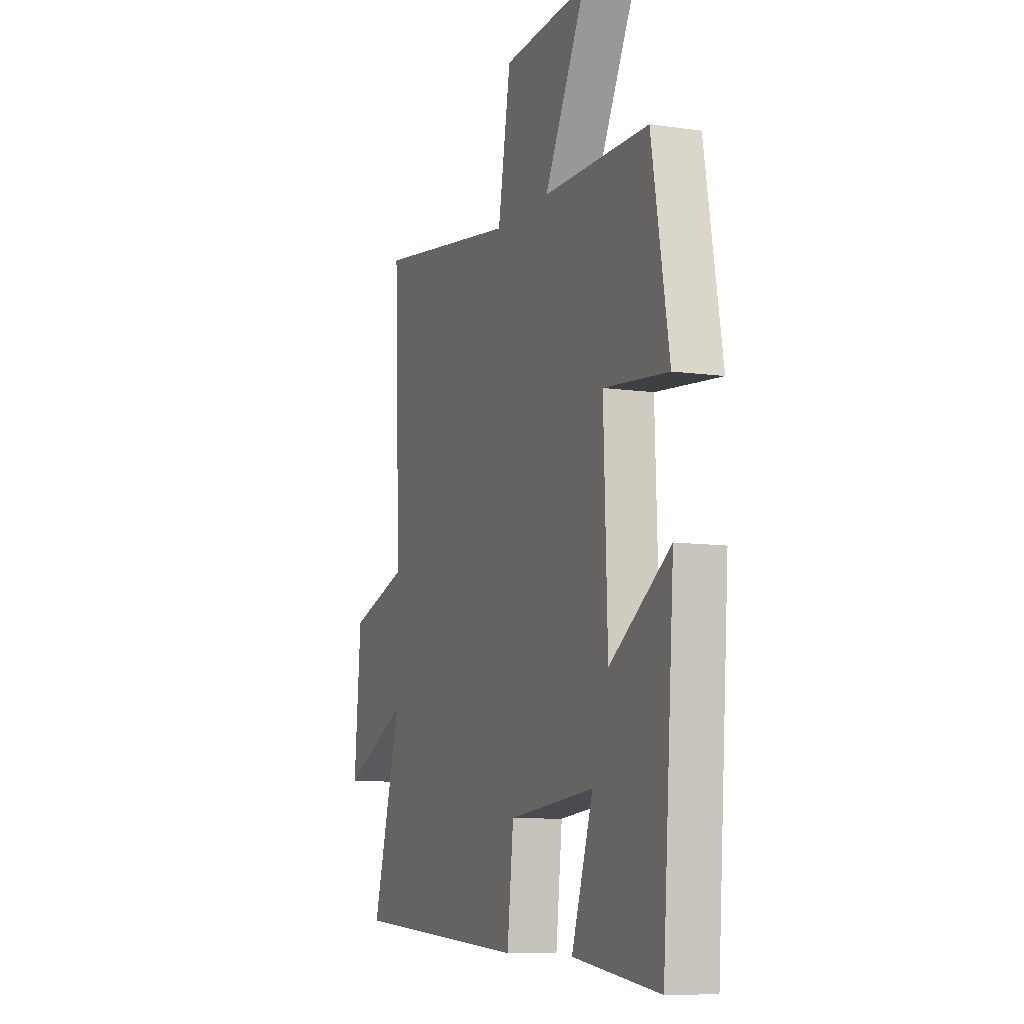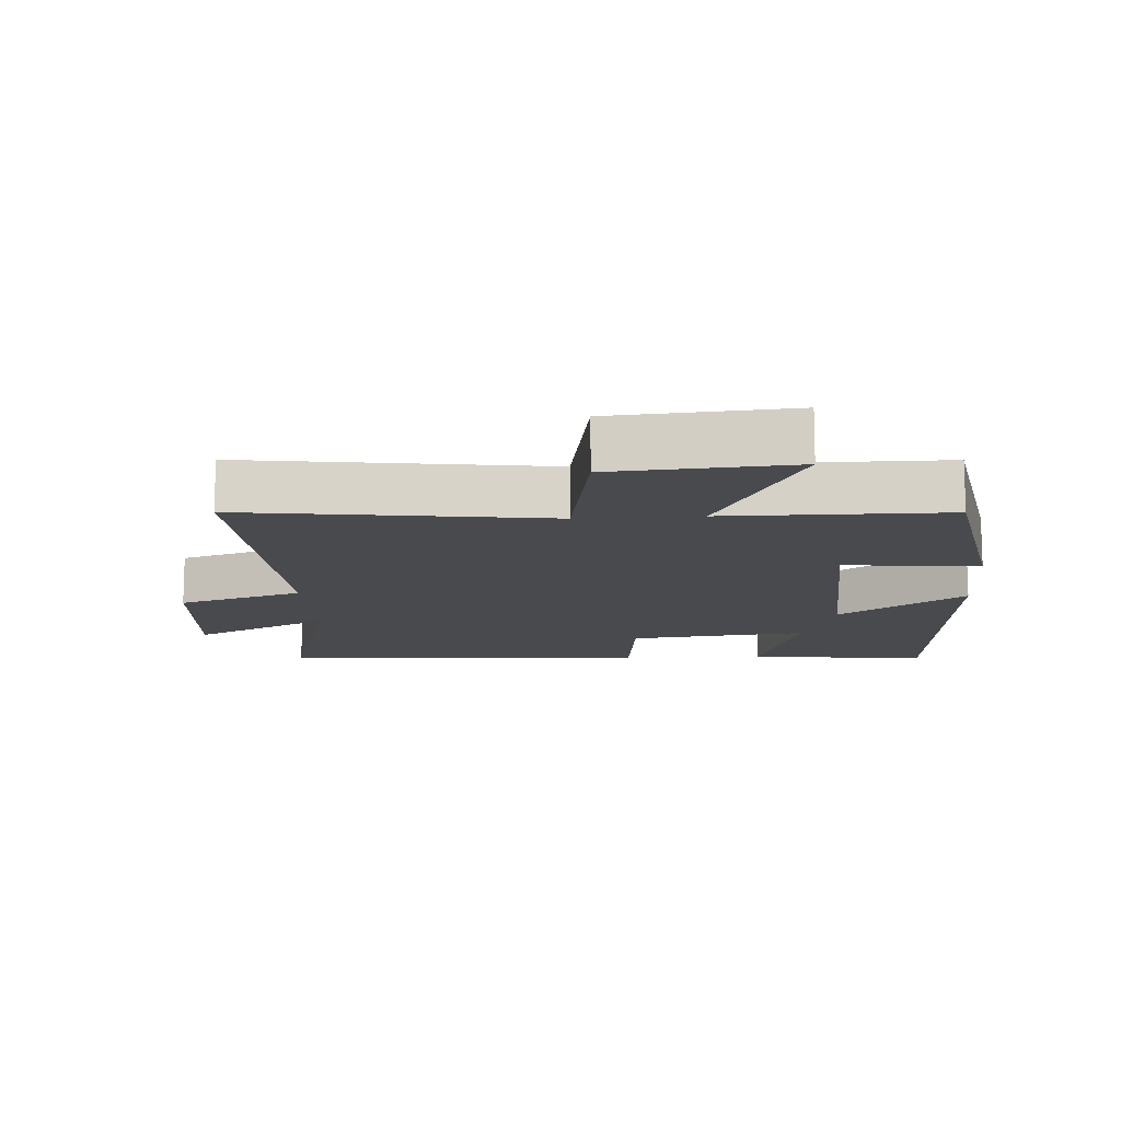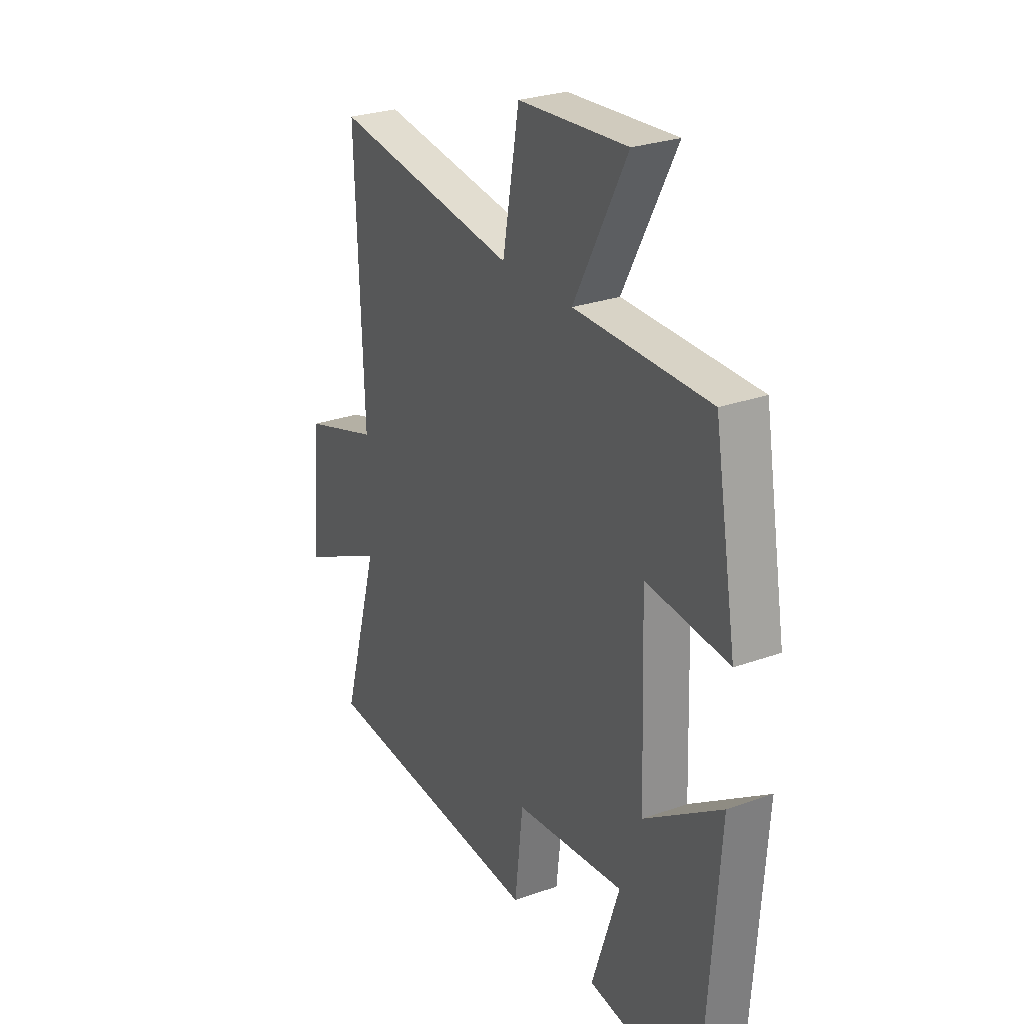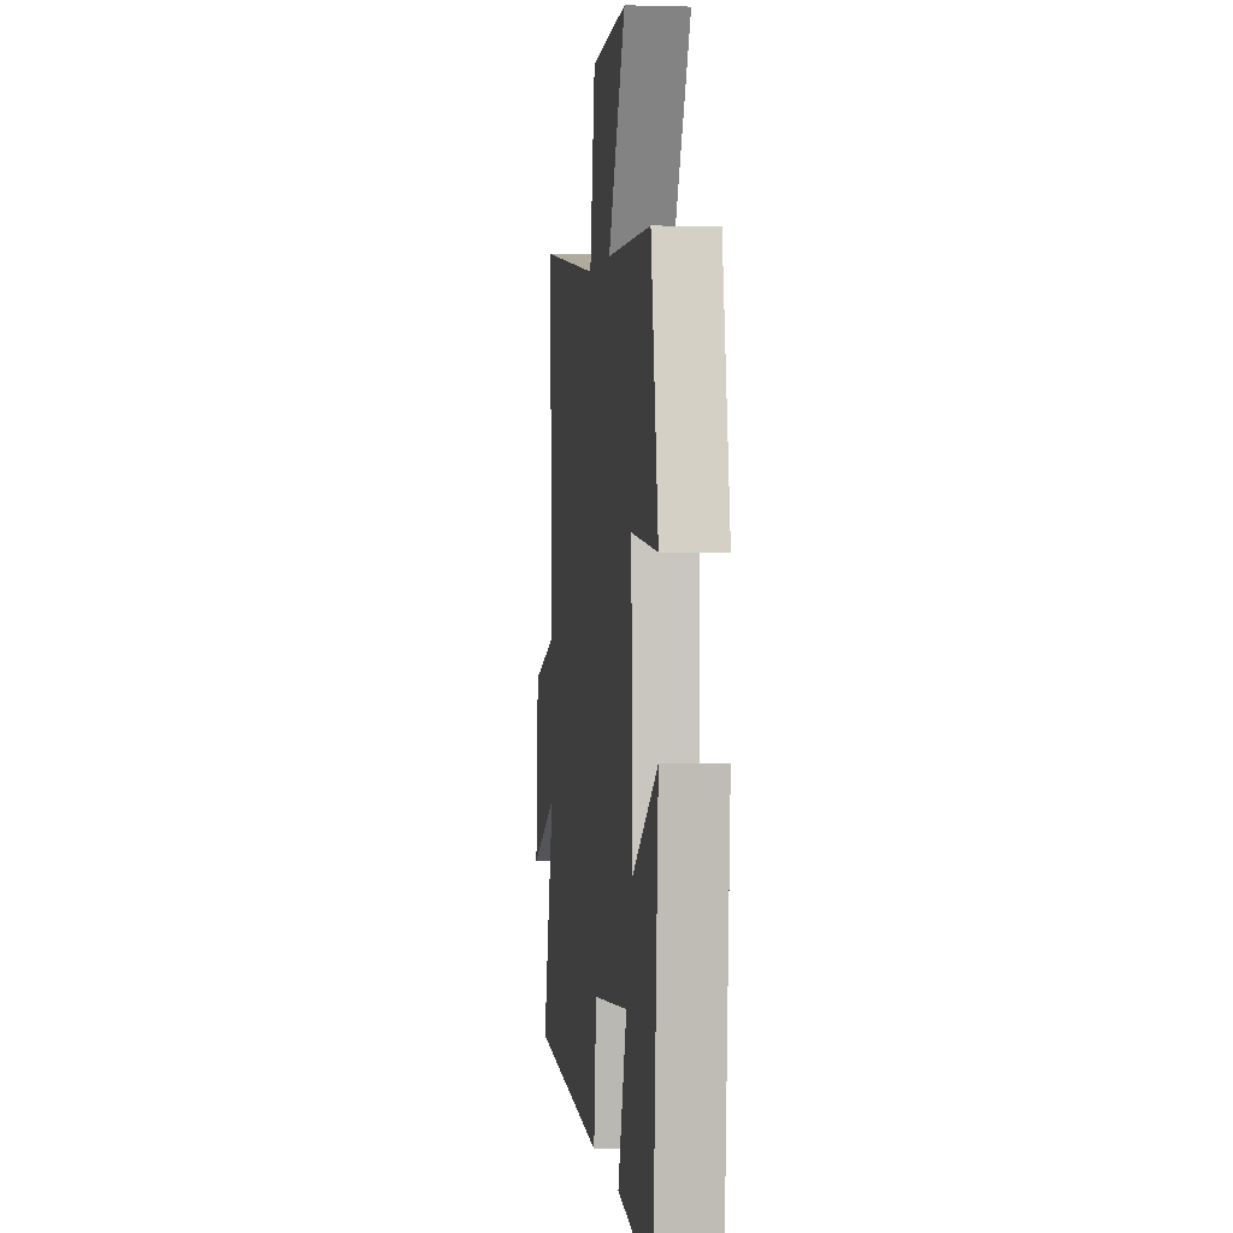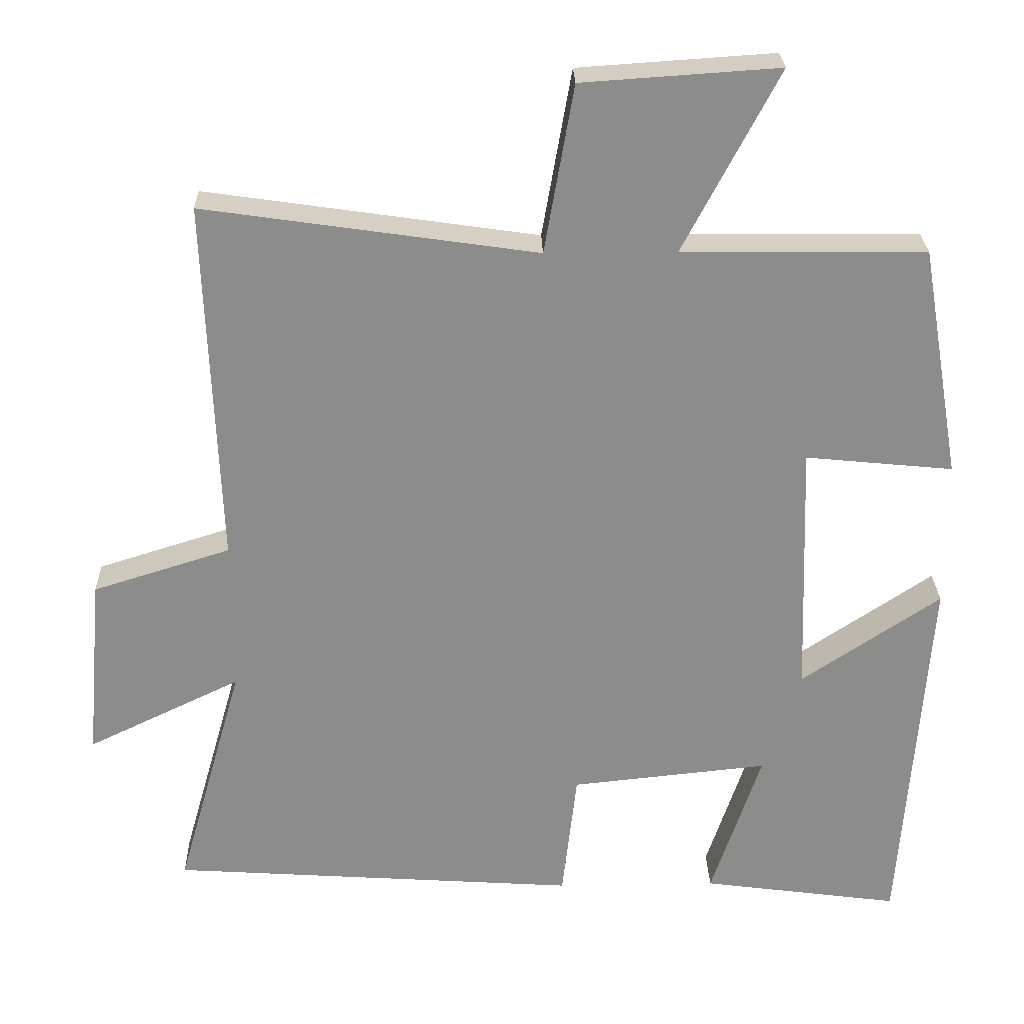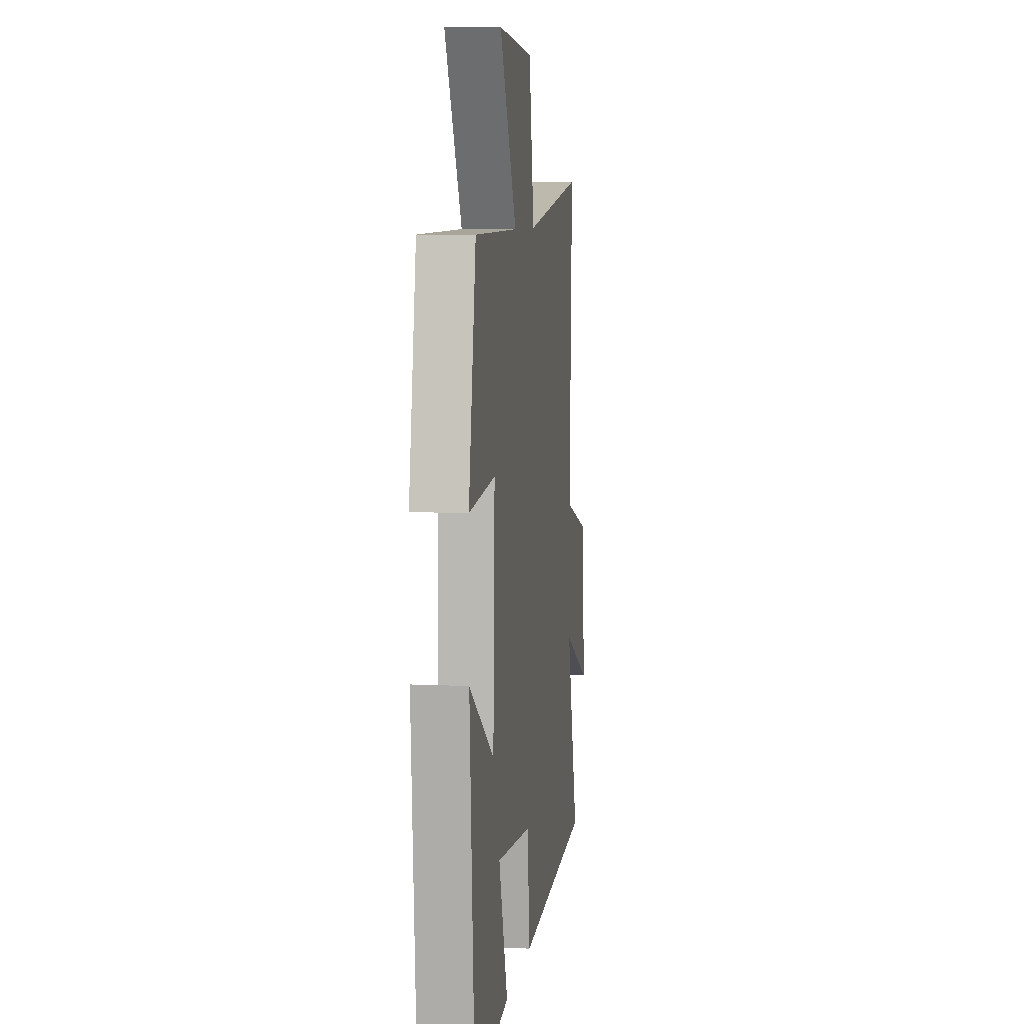
<metadata>
{"format":"obj","ext":"obj","renderer":"f3d","projection":"perspective","resolution":1024,"background":"white","views":[{"elev":-9.0,"azim":68.8,"up":"+Z"},{"elev":-12.9,"azim":4.0,"up":"+Y"},{"elev":27.3,"azim":61.1,"up":"+Z"},{"elev":1.3,"azim":82.9,"up":"+Z"},{"elev":26.0,"azim":-1.5,"up":"+Z"},{"elev":7.2,"azim":98.0,"up":"+Z"}]}
</metadata>
<code>
v 0.445 0.07 0.497
v 0.5 0.07 0.18
v 0.298 0.07 0.2
v 0.31 0.07 -0.15
v 0.5 0.07 -0.022
v 0.463 0.07 -0.537
v 0.191 0.07 -0.5
v 0.259 0.07 -0.295
v -0.011 0.07 -0.323
v -0.031 0.07 -0.5
v -0.591 0.07 -0.462
v -0.5 0.07 -0.142
v -0.71 0.07 -0.243
v -0.688 0.07 0.009
v -0.5 0.07 0.068
v -0.519 0.07 0.566
v -0.065 0.07 0.5
v -0.025 0.07 0.729
v 0.243 0.07 0.747
v 0.113 0.07 0.5
v 0.445 0 0.497
v 0.5 0 0.18
v 0.298 0 0.2
v 0.31 0 -0.15
v 0.5 0 -0.022
v 0.463 0 -0.537
v 0.191 0 -0.5
v 0.259 0 -0.295
v -0.011 0 -0.323
v -0.031 0 -0.5
v -0.591 0 -0.462
v -0.5 0 -0.142
v -0.71 0 -0.243
v -0.688 0 0.009
v -0.5 0 0.068
v -0.519 0 0.566
v -0.065 0 0.5
v -0.025 0 0.729
v 0.243 0 0.747
v 0.113 0 0.5
f 17 18 19 20
f 17 20 1 2
f 15 16 17
f 12 13 14 15
f 12 15 17
f 9 10 11 12
f 8 9 12 17
f 5 6 7 8
f 4 5 8
f 3 4 8 17
f 2 3 17
f 40 39 38 37
f 22 21 40 37
f 37 36 35
f 35 34 33 32
f 37 35 32
f 32 31 30 29
f 37 32 29 28
f 28 27 26 25
f 28 25 24
f 37 28 24 23
f 37 23 22
f 1 21 22 2
f 2 22 23 3
f 3 23 24 4
f 4 24 25 5
f 5 25 26 6
f 6 26 27 7
f 7 27 28 8
f 8 28 29 9
f 9 29 30 10
f 10 30 31 11
f 11 31 32 12
f 12 32 33 13
f 13 33 34 14
f 14 34 35 15
f 15 35 36 16
f 16 36 37 17
f 17 37 38 18
f 18 38 39 19
f 19 39 40 20
f 20 40 21 1

</code>
